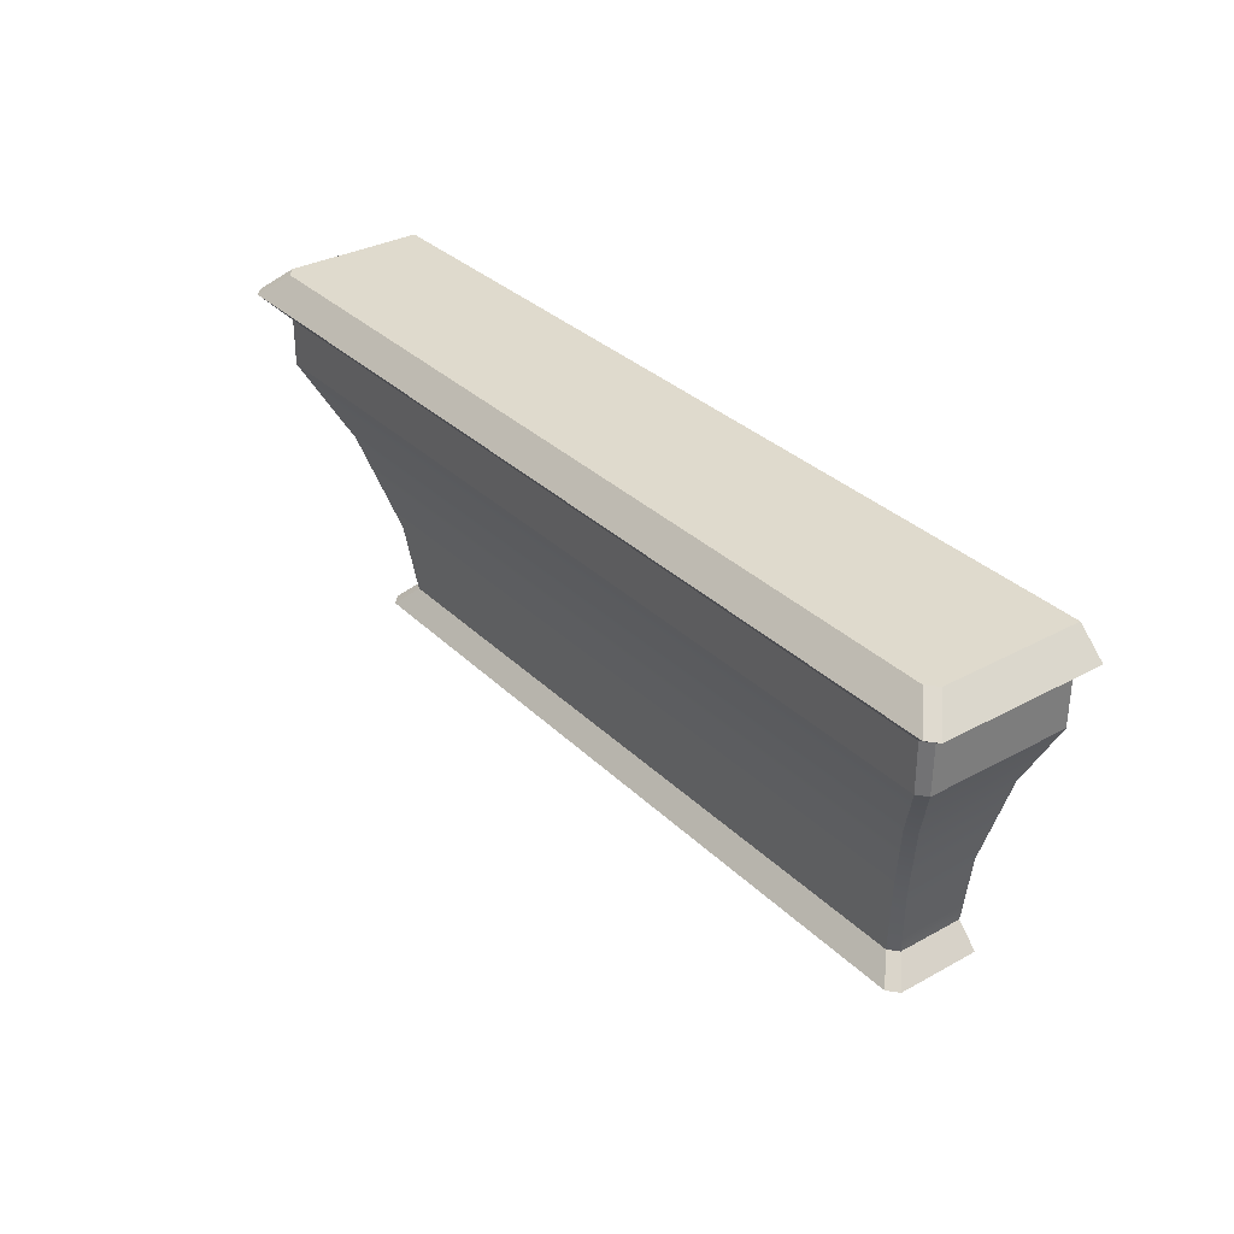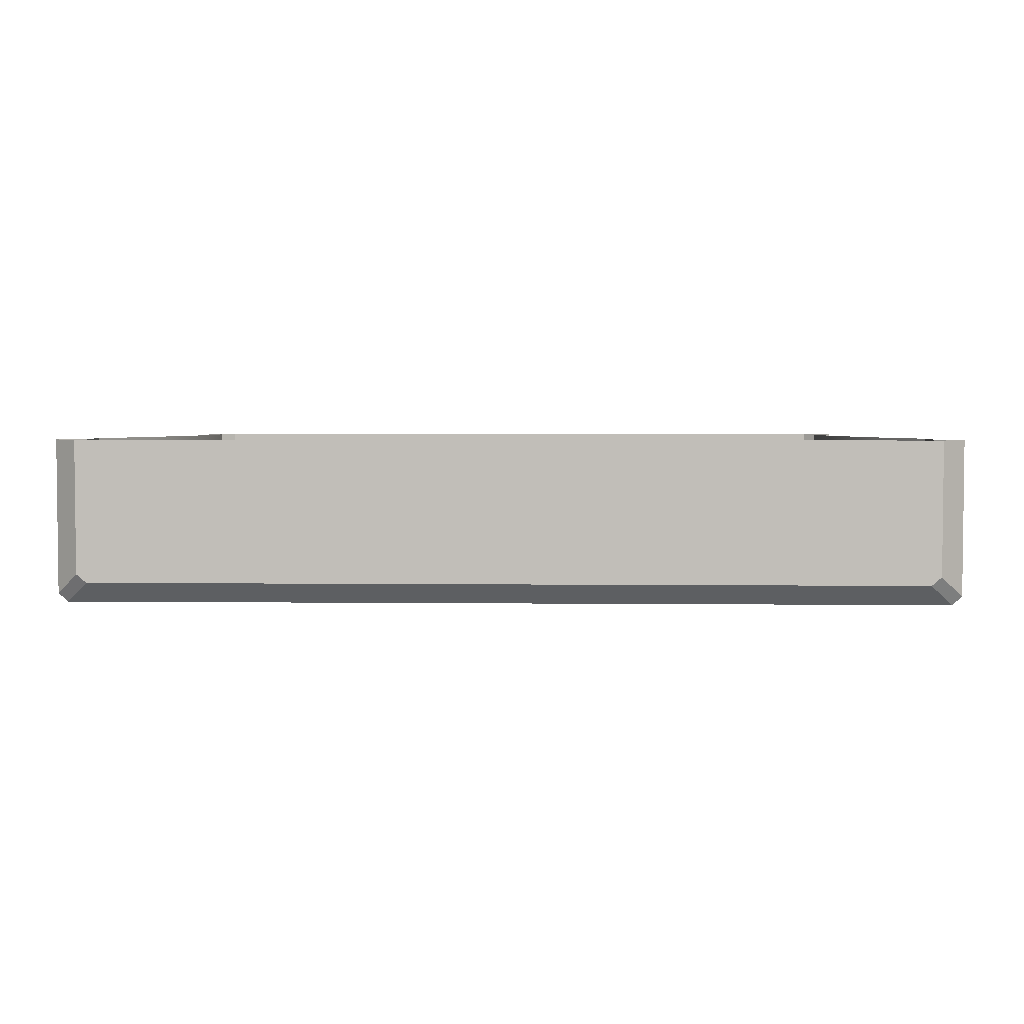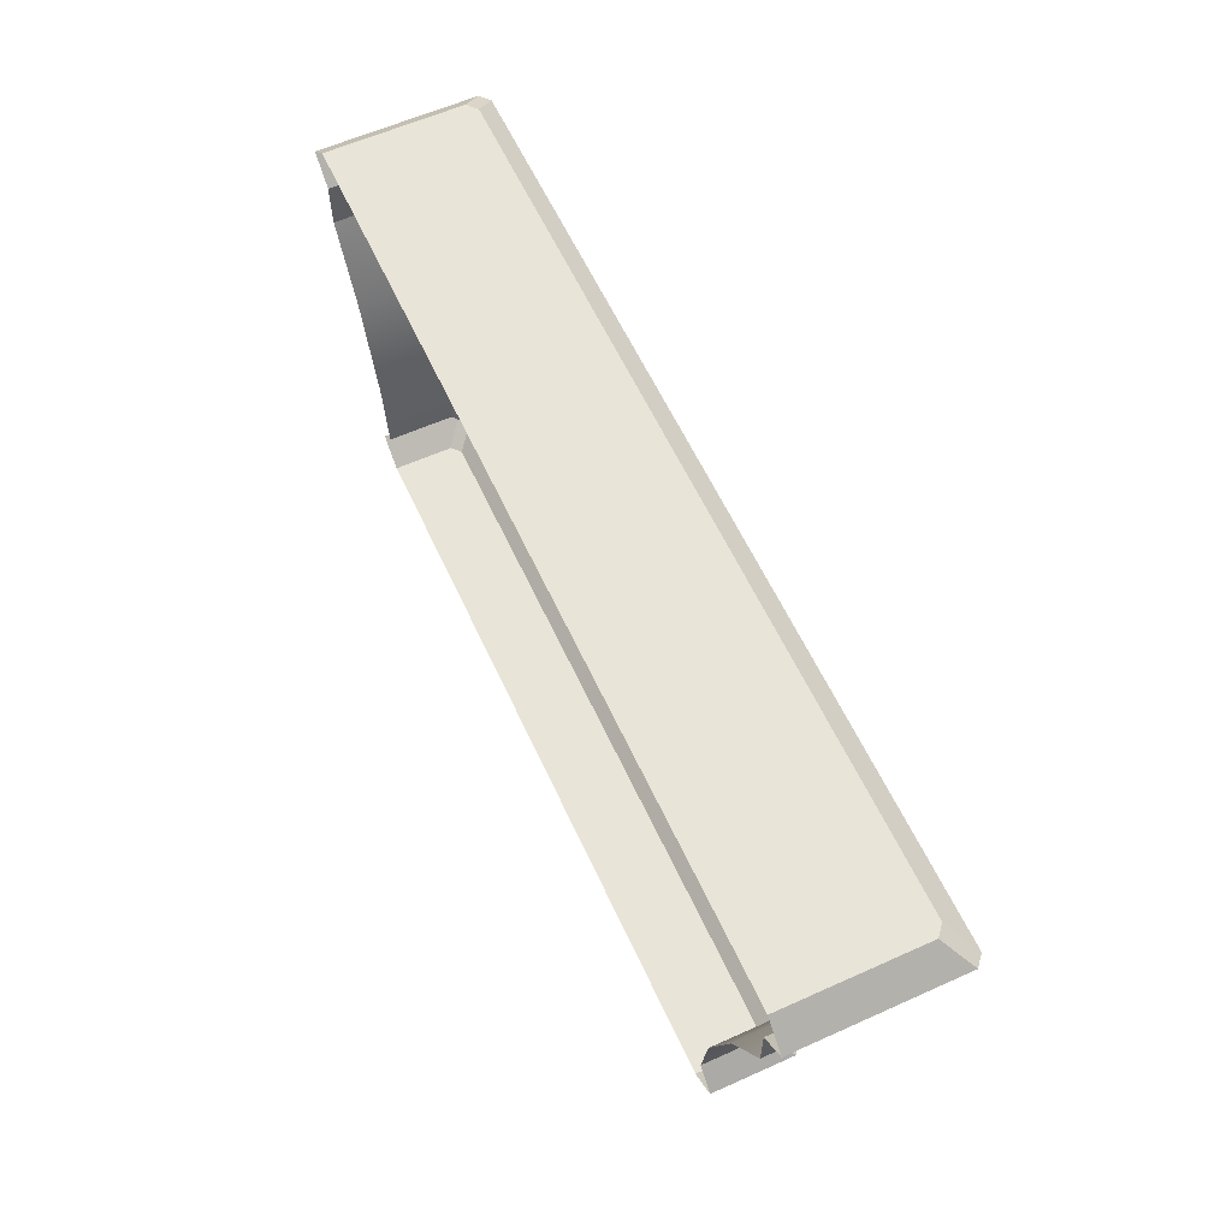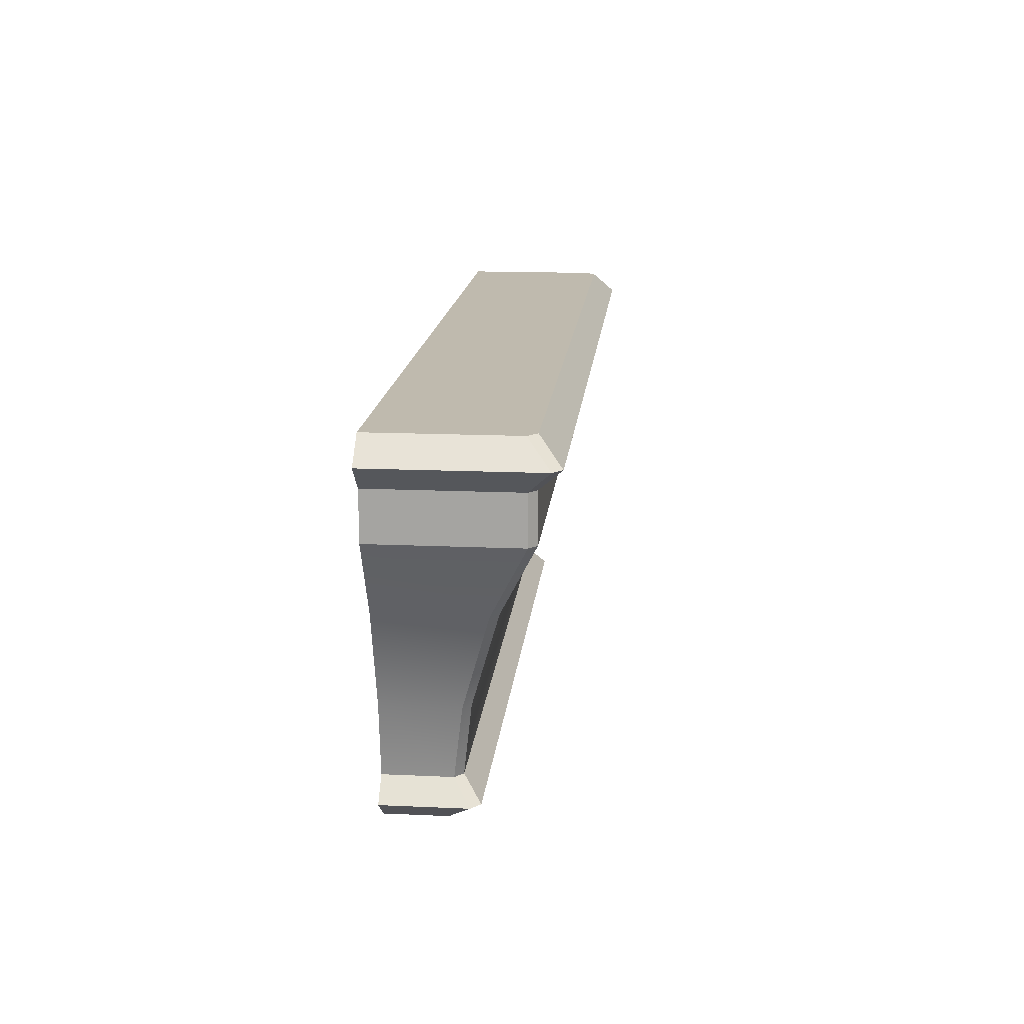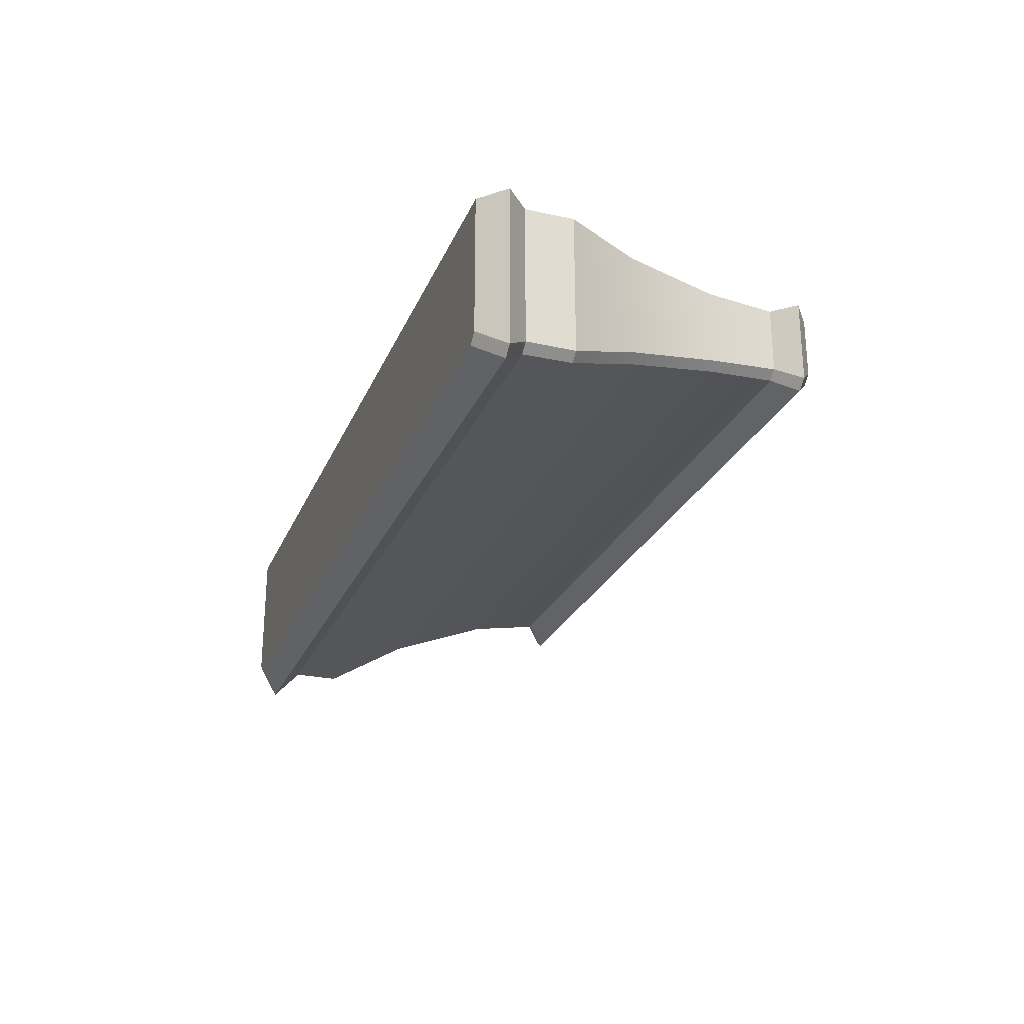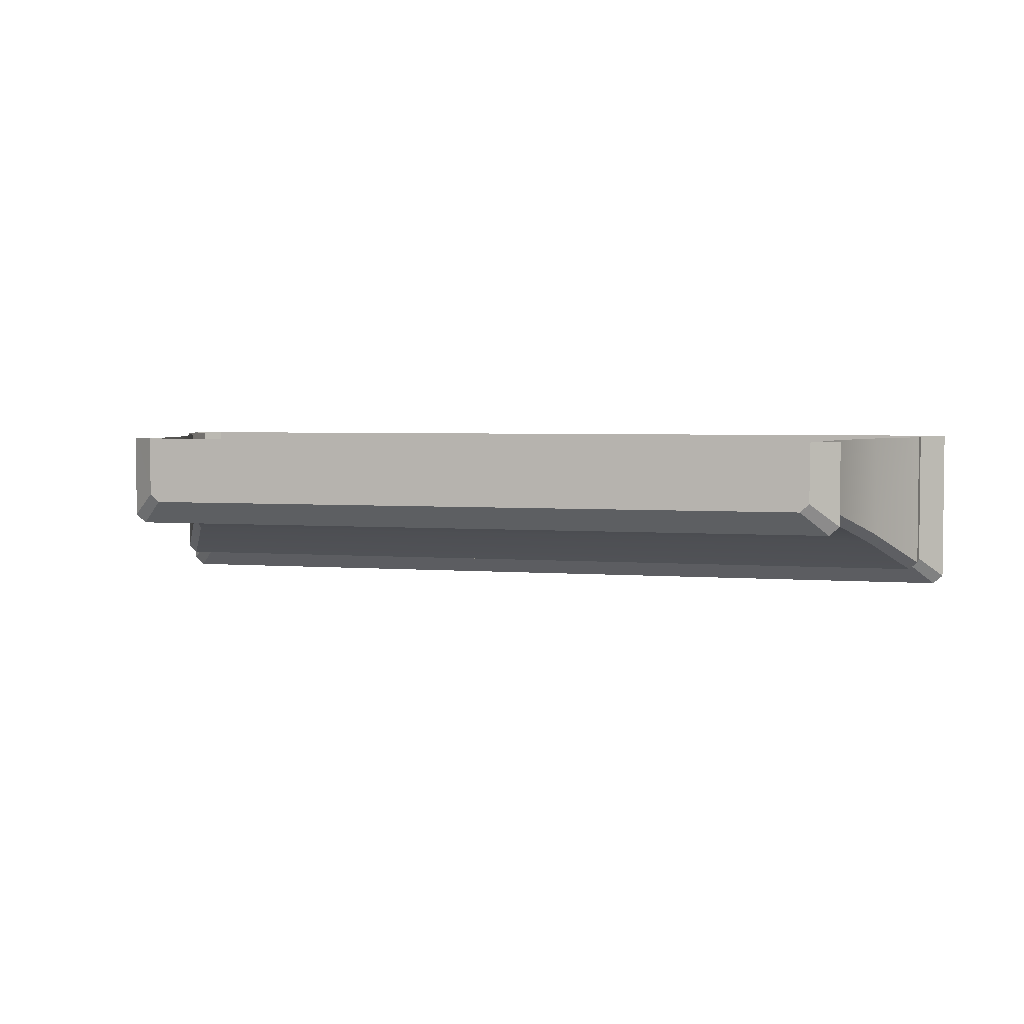
<metadata>
{"format":"obj","ext":"obj","renderer":"f3d","projection":"perspective","resolution":1024,"background":"white","views":[{"elev":32.7,"azim":-127.2,"up":"+Y"},{"elev":3.5,"azim":-177.9,"up":"+Z"},{"elev":60.0,"azim":65.3,"up":"+Y"},{"elev":15.8,"azim":95.4,"up":"+Y"},{"elev":-25.3,"azim":-109.3,"up":"+Z"},{"elev":3.6,"azim":15.3,"up":"+Z"}]}
</metadata>
<code>
v  -90.21 78.72 28.03
v  -90.12 79.37 27.95
v  -90.12 79.37 28.64
v  -90.21 78.72 28.64
v  -96.82 79.37 27.88
v  -90.2 79.37 27.88
v  -90.29 78.72 27.96
v  -96.72 78.72 27.96
v  -97.5 80.96 27.29
v  -97.5 81.4 27.29
v  -89.51 81.4 27.29
v  -89.51 80.96 27.29
v  -97.58 80.96 28.64
v  -97.58 81.4 28.64
v  -97.58 81.4 27.36
v  -97.58 80.96 27.36
v  -90.27 78.34 28.09
v  -90.02 78.53 27.88
v  -90.02 78.53 28.64
v  -90.27 78.34 28.64
v  -96.9 78.53 27.8
v  -90.11 78.53 27.8
v  -90.36 78.34 28.02
v  -96.65 78.34 28.02
v  -89.43 81.4 27.36
v  -89.19 81.61 27.16
v  -89.19 81.61 28.64
v  -89.43 81.4 28.64
v  -97.73 81.61 27.08
v  -89.28 81.61 27.08
v  -89.43 81.83 27.37
v  -89.43 81.83 28.64
v  -97.49 81.83 27.29
v  -89.52 81.83 27.29
v  -89.81 80.27 27.69
v  -89.43 80.96 27.36
v  -89.43 80.96 28.64
v  -89.81 80.27 28.64
v  -89.89 80.27 27.62
v  -97.12 80.27 27.62
v  -96.81 78.72 28.03
v  -96.9 79.37 27.95
v  -96.99 78.53 27.88
v  -96.74 78.34 28.09
v  -97.82 81.61 27.16
v  -97.58 81.83 27.37
v  -97.2 80.27 27.69
v  -97.58 81.83 28.64
v  -96.9 79.37 28.64
v  -96.81 78.72 28.64
v  -96.99 78.53 28.64
v  -96.74 78.34 28.64
v  -97.82 81.61 28.64
v  -97.2 80.27 28.64
g sponza_81
f 1 2 3
f 1 3 4
f 5 6 7
f 5 7 8
f 9 10 11
f 9 11 12
f 13 14 15
f 13 15 16
f 17 18 19
f 17 19 20
f 21 22 23
f 21 23 24
f 1 4 19
f 1 19 18
f 8 7 22
f 8 22 21
f 25 26 27
f 25 27 28
f 29 30 11
f 29 11 10
f 31 32 27
f 31 27 26
f 33 34 30
f 33 30 29
f 35 36 37
f 35 37 38
f 9 12 39
f 9 39 40
f 2 35 38
f 2 38 3
f 40 39 6
f 40 6 5
f 1 7 6
f 1 6 2
f 41 42 5
f 41 5 8
f 12 11 25
f 12 25 36
f 16 15 10
f 16 10 9
f 1 18 22
f 1 22 7
f 41 8 21
f 41 21 43
f 22 18 17
f 22 17 23
f 21 24 44
f 21 44 43
f 25 11 30
f 25 30 26
f 15 45 29
f 15 29 10
f 30 34 31
f 30 31 26
f 29 45 46
f 29 46 33
f 35 39 12
f 35 12 36
f 47 16 9
f 47 9 40
f 2 6 39
f 2 39 35
f 42 47 40
f 42 40 5
f 32 31 34
f 32 34 46
f 34 33 46
f 48 32 46
f 49 42 41
f 49 41 50
f 37 36 25
f 37 25 28
f 51 43 44
f 51 44 52
f 51 50 41
f 51 41 43
f 53 45 15
f 53 15 14
f 53 48 46
f 53 46 45
f 13 16 47
f 13 47 54
f 54 47 42
f 54 42 49
f 52 44 17
f 52 17 20
f 23 17 44
f 23 44 24

</code>
